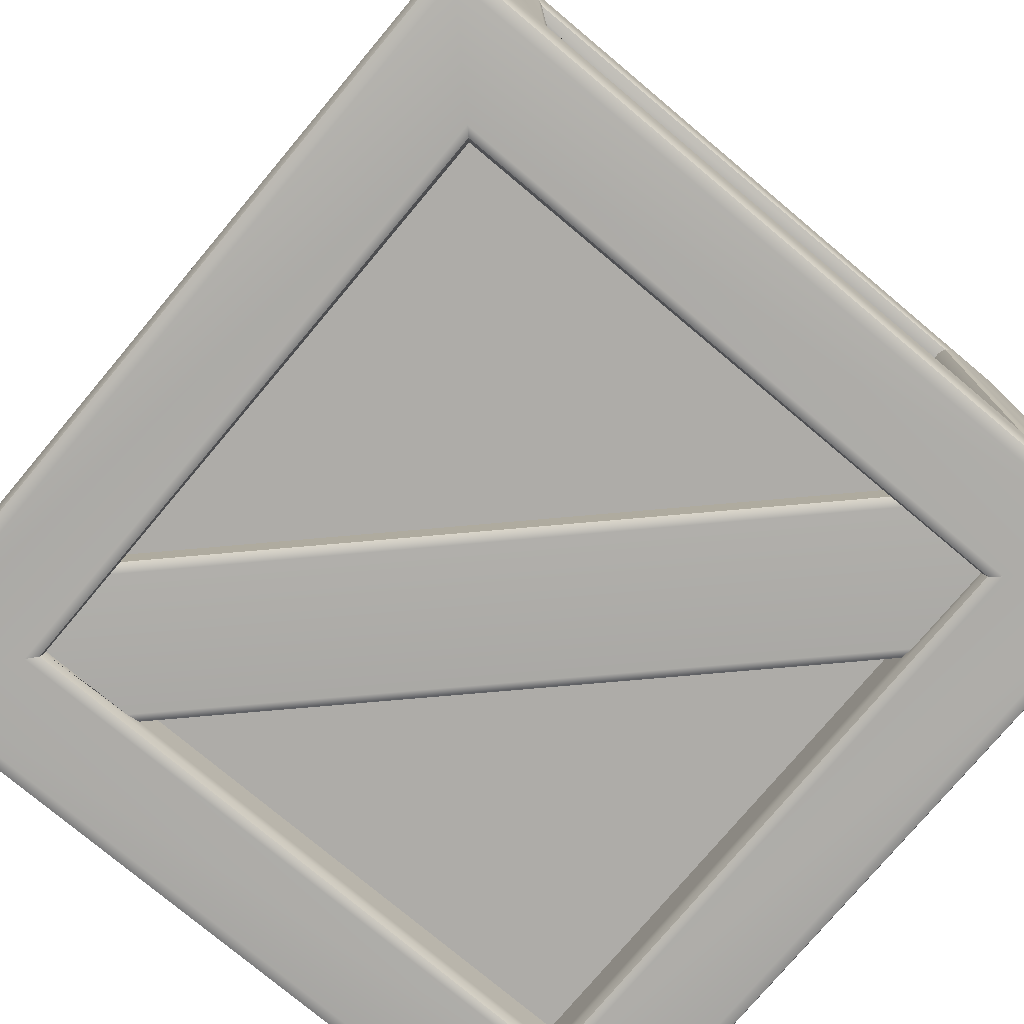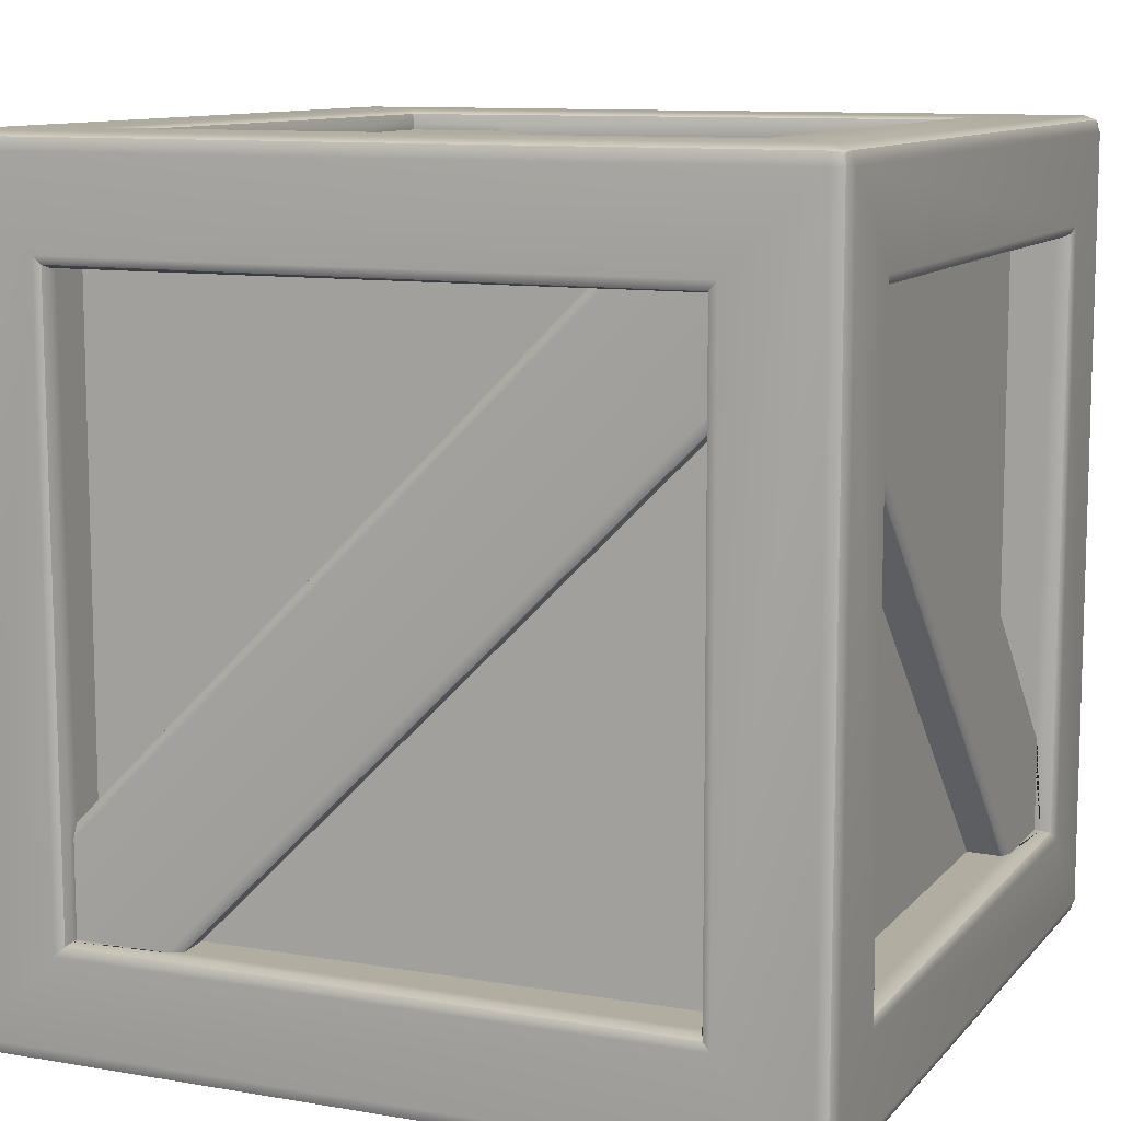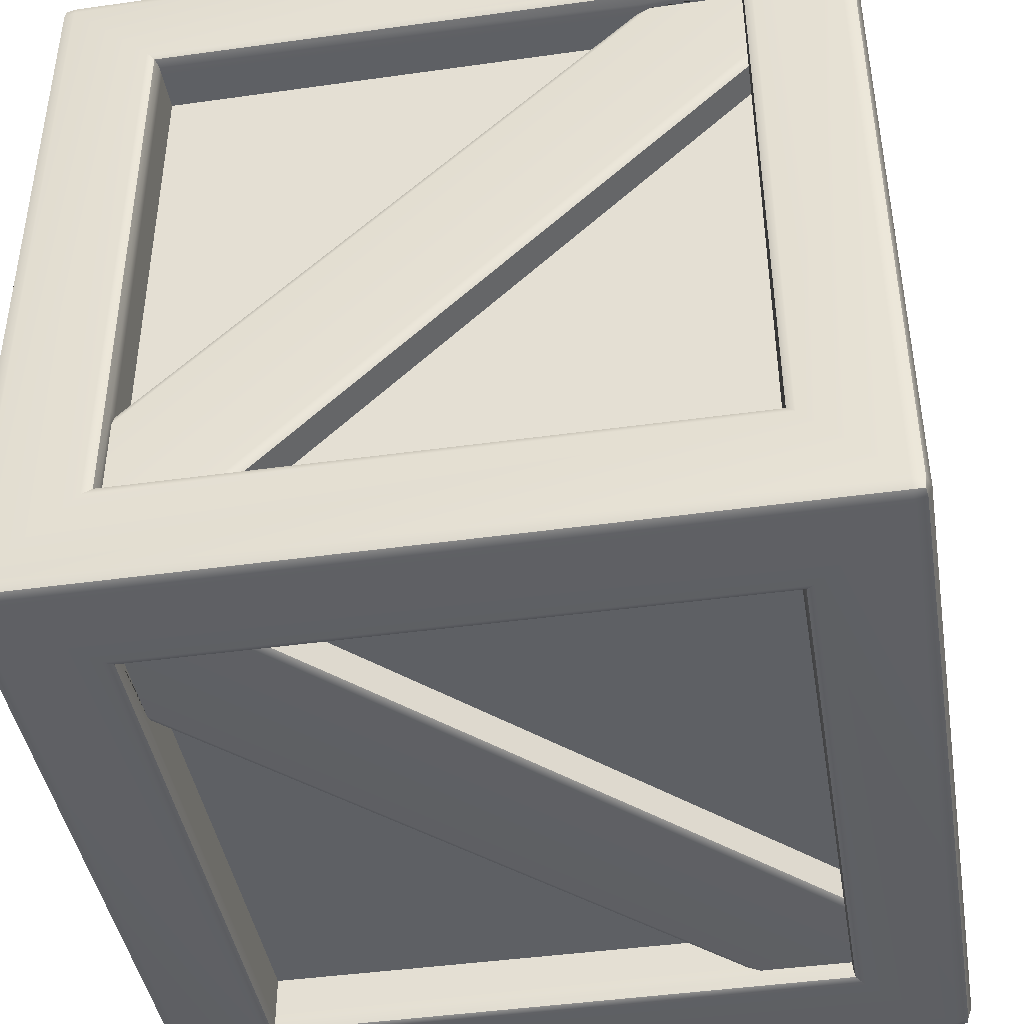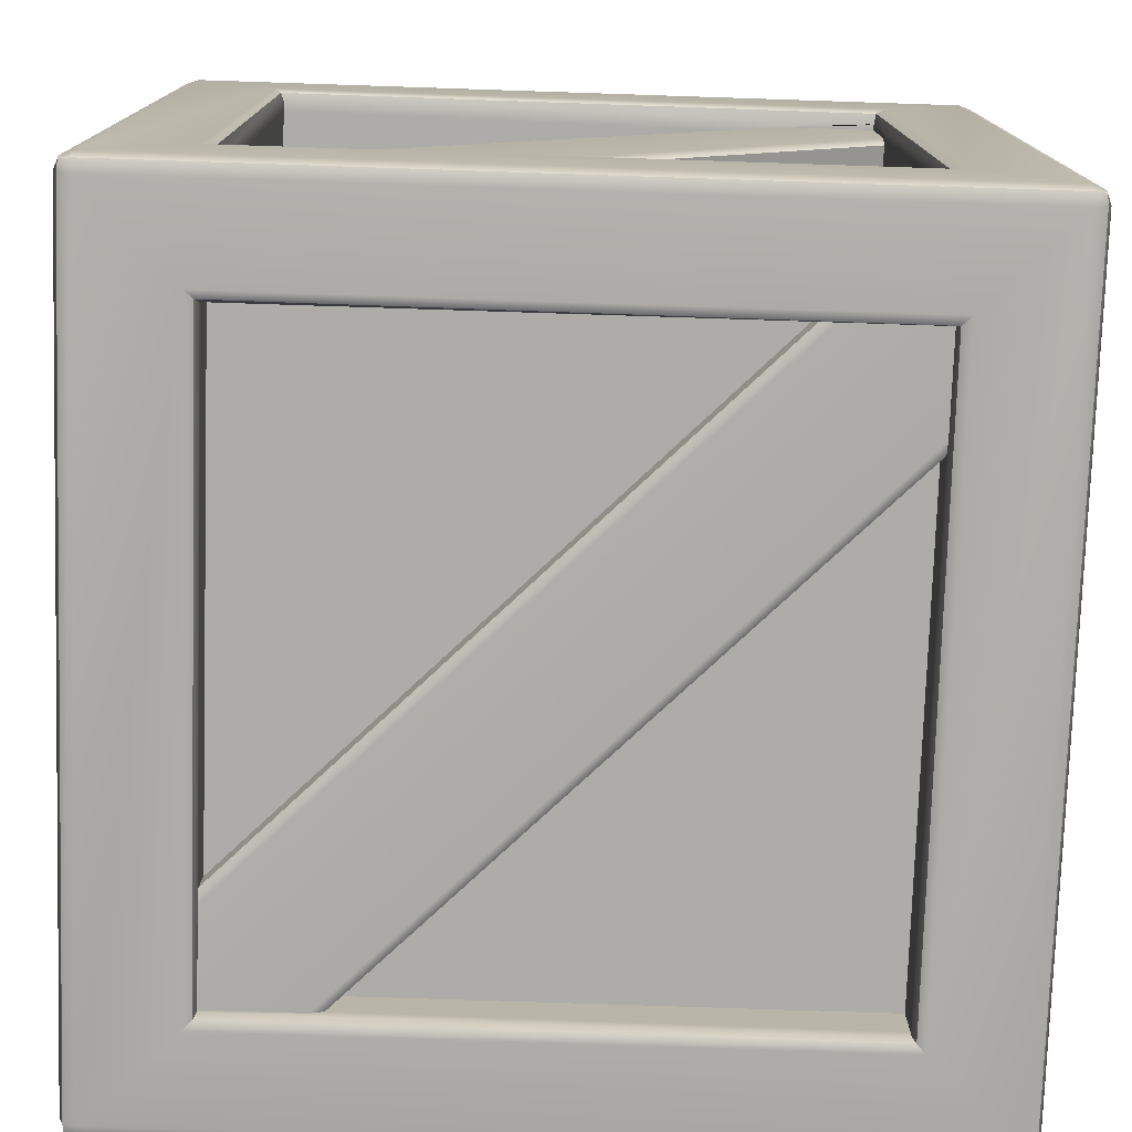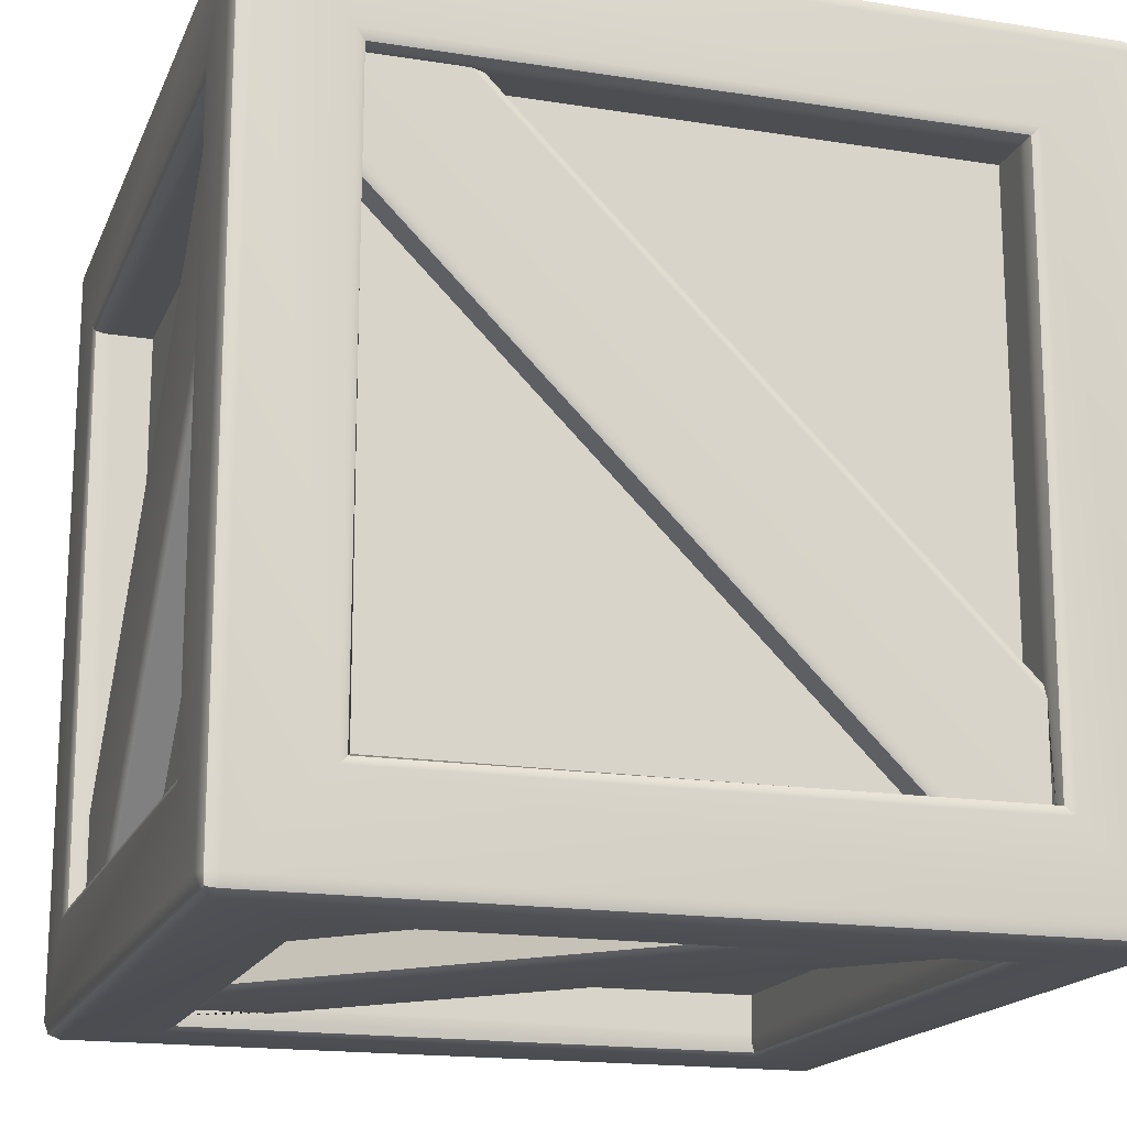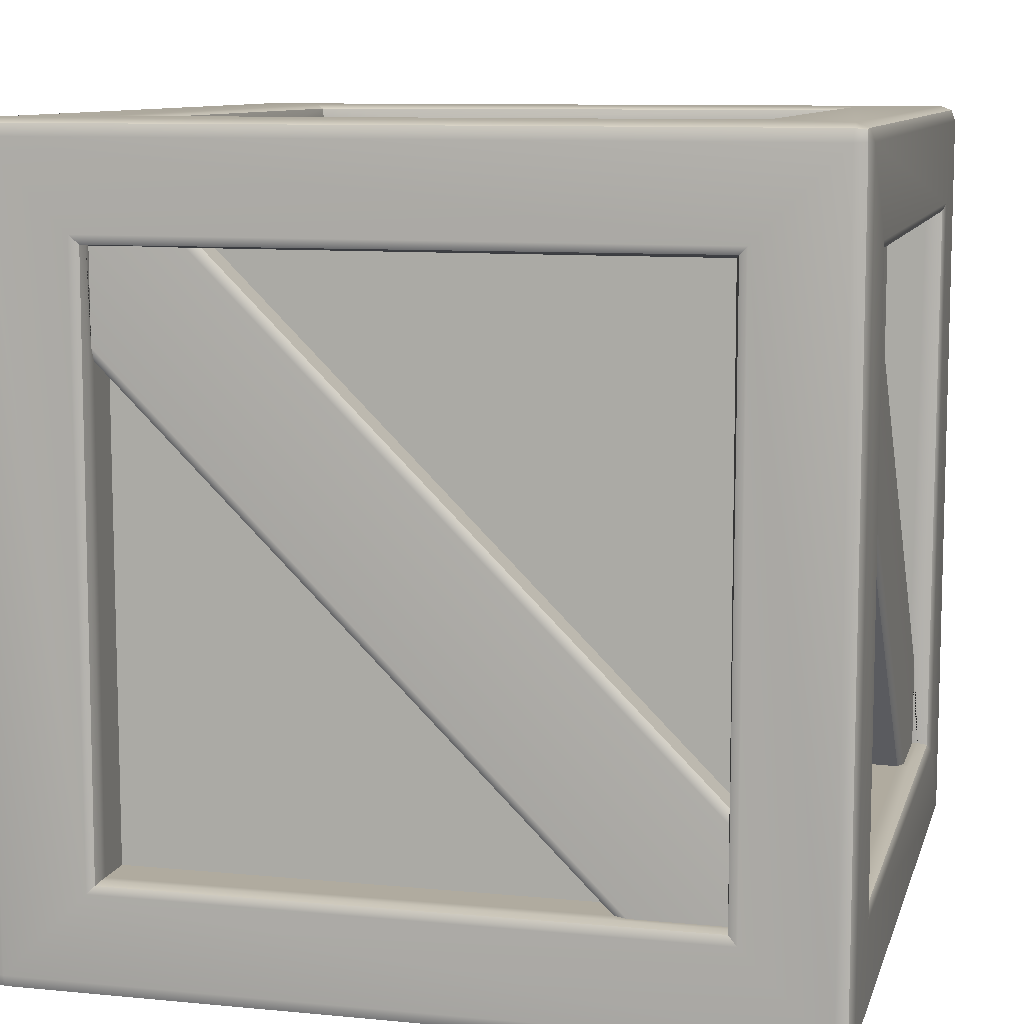
<metadata>
{"format":"obj","ext":"obj","renderer":"f3d","projection":"perspective","resolution":1024,"background":"white","views":[{"elev":-76.8,"azim":-40.0,"up":"+Z"},{"elev":10.4,"azim":-66.6,"up":"+Z"},{"elev":-42.8,"azim":-170.5,"up":"+Y"},{"elev":-76.7,"azim":88.1,"up":"+Y"},{"elev":-17.2,"azim":-107.6,"up":"+Y"},{"elev":9.7,"azim":104.1,"up":"+Z"}]}
</metadata>
<code>
g default
v 3.61 1.39 4.251
v -3.61 8.61 4.251
v -3.61 9.251 3.61
v 3.61 9.251 -3.61
v 3.61 8.61 -4.251
v -3.61 1.39 -4.251
v -3.61 0.7493 -3.61
v 3.61 0.7493 3.61
v 4.251 1.39 -3.61
v 4.251 8.61 3.61
v -4.251 1.39 -3.61
v -4.251 8.61 3.61
v -3.61 2.641 4.251
v -2.359 1.39 4.251
v 3.61 7.359 4.251
v 2.359 8.61 4.251
v 2.359 9.251 3.61
v 3.61 9.251 2.359
v -2.359 9.251 -3.61
v -3.61 9.251 -2.359
v -3.61 7.359 -4.251
v -2.359 8.61 -4.251
v 3.61 2.641 -4.251
v 2.359 1.39 -4.251
v 2.359 0.7493 -3.61
v 3.61 0.7493 -2.359
v -2.359 0.7493 3.61
v -3.61 0.7493 2.359
v 4.251 2.641 3.61
v 4.251 1.39 2.359
v 4.251 7.359 -3.61
v 4.251 8.61 -2.359
v -4.251 1.39 2.359
v -4.251 2.641 3.61
v -4.251 8.61 -2.359
v -4.251 7.359 -3.61
v -4.75 8.61 3.61
v -4.683 2.675 3.61
v -4.75 1.39 3.61
v -4.683 1.39 2.325
v -4.75 1.39 -3.61
v -4.683 7.325 -3.61
v -4.75 8.61 -3.61
v -4.683 8.61 -2.325
v 3.61 8.61 -4.75
v -2.325 8.61 -4.683
v -3.61 8.61 -4.75
v -3.61 7.325 -4.683
v -3.61 1.39 -4.75
v 2.325 1.39 -4.683
v 3.61 1.39 -4.75
v 3.61 2.675 -4.683
v 3.61 9.75 3.61
v 2.325 9.683 3.61
v -3.61 9.75 3.61
v -3.61 9.683 -2.325
v -3.61 9.75 -3.61
v -2.325 9.683 -3.61
v 3.61 9.75 -3.61
v 3.61 9.683 2.325
v 3.61 7.325 4.683
v 3.61 8.61 4.75
v 2.325 8.61 4.683
v -3.61 8.61 4.75
v -3.61 2.675 4.683
v -3.61 1.39 4.75
v -2.325 1.39 4.683
v 3.61 1.39 4.75
v 4.683 7.325 -3.61
v 4.75 8.61 -3.61
v 4.683 8.61 -2.325
v 4.75 8.61 3.61
v 4.683 2.675 3.61
v 4.75 1.39 3.61
v 4.683 1.39 2.325
v 4.75 1.39 -3.61
v -3.61 0.2498 -3.61
v -3.61 0.3172 2.325
v -3.61 0.2498 3.61
v -2.325 0.3172 3.61
v 3.61 0.2498 3.61
v 3.61 0.3172 -2.325
v 3.61 0.2498 -3.61
v 2.325 0.3172 -3.61
v -4.946 0.0542 4.804
v -4.8 0 4.8
v -4.804 0.0542 4.946
v -4.8 0.2 5
v -4.946 0.1957 4.946
v -5 0.2 4.8
v 4.946 0.1957 4.946
v 4.8 0.2 5
v 4.804 0.0542 4.946
v 4.8 0 4.8
v 4.946 0.0542 4.804
v 5 0.2 4.8
v -4.946 9.804 4.946
v -4.8 9.8 5
v -4.804 9.946 4.946
v -4.8 10 4.8
v -4.946 9.946 4.804
v -5 9.8 4.8
v 4.804 9.946 4.946
v 4.8 9.8 5
v 4.946 9.804 4.946
v 5 9.8 4.8
v 4.946 9.946 4.804
v 4.8 10 4.8
v -4.946 9.946 -4.804
v -4.8 10 -4.8
v -4.804 9.946 -4.946
v -4.8 9.8 -5
v -4.946 9.804 -4.946
v -5 9.8 -4.8
v 4.946 9.804 -4.946
v 4.8 9.8 -5
v 4.804 9.946 -4.946
v 4.8 10 -4.8
v 4.946 9.946 -4.804
v 5 9.8 -4.8
v -4.946 0.1957 -4.946
v -4.8 0.2 -5
v -4.804 0.0542 -4.946
v -4.8 0 -4.8
v -4.946 0.0542 -4.804
v -5 0.2 -4.8
v 4.804 0.0542 -4.946
v 4.8 0.2 -5
v 4.946 0.1957 -4.946
v 5 0.2 -4.8
v 4.946 0.0542 -4.804
v 4.8 0 -4.8
v -4.932 0.06832 4.932
v 4.932 0.06832 4.932
v -4.932 9.932 4.932
v 4.932 9.932 4.932
v -4.932 9.932 -4.932
v 4.932 9.932 -4.932
v -4.932 0.06832 -4.932
v 4.932 0.06832 -4.932
v 3.61 1.39 4.865
v 3.649 1.351 4.96
v 3.745 1.255 5
v 3.61 7.359 4.825
v -3.61 8.61 4.865
v -3.649 8.649 4.96
v -3.745 8.745 5
v 2.359 8.61 4.825
v -3.61 9.865 3.61
v -3.649 9.96 3.649
v -3.745 10 3.745
v 2.359 9.825 3.61
v -3.61 9.825 -2.359
v 3.61 8.61 -4.865
v 3.649 8.649 -4.96
v 3.745 8.745 -5
v 3.61 2.641 -4.825
v -3.61 1.39 -4.865
v -3.649 1.351 -4.96
v -3.745 1.255 -5
v 2.359 1.39 -4.825
v -3.61 0.135 -3.61
v -3.649 0.03953 -3.649
v -3.745 0 -3.745
v 2.359 0.1748 -3.61
v -3.61 0.1748 2.359
v 4.865 1.39 -3.61
v 4.96 1.351 -3.649
v 5 1.255 -3.745
v 4.825 1.39 2.359
v 4.865 8.61 3.61
v 4.96 8.649 3.649
v 5 8.745 3.745
v 4.825 8.61 -2.359
v -4.865 1.39 -3.61
v -4.96 1.351 -3.649
v -5 1.255 -3.745
v -4.825 1.39 2.359
v -4.865 8.61 3.61
v -4.96 8.649 3.649
v -5 8.745 3.745
v -4.825 8.61 -2.359
v -3.61 2.641 4.825
v -2.359 1.39 4.825
v 3.61 9.865 -3.61
v 3.649 9.96 -3.649
v 3.745 10 -3.745
v 3.61 9.825 2.359
v -2.359 9.825 -3.61
v -3.61 7.359 -4.825
v -2.359 8.61 -4.825
v 3.61 0.135 3.61
v 3.649 0.03953 3.649
v 3.745 0 3.745
v 3.61 0.1748 -2.359
v -2.359 0.1748 3.61
v 4.825 2.641 3.61
v 4.825 7.359 -3.61
v -4.825 2.641 3.61
v -4.825 7.359 -3.61
v -3.61 1.39 4.825
v -3.632 1.368 4.949
v -3.745 1.255 5
v 3.61 8.61 4.825
v 3.632 8.632 4.949
v 3.745 8.745 5
v 3.61 9.825 3.61
v 3.632 9.949 3.632
v 3.745 10 3.745
v -3.61 9.825 -3.61
v -3.632 9.949 -3.632
v -3.745 10 -3.745
v -3.61 8.61 -4.825
v -3.632 8.632 -4.949
v -3.745 8.745 -5
v 3.61 1.39 -4.825
v 3.632 1.368 -4.949
v 3.745 1.255 -5
v 3.61 0.1748 -3.61
v 3.632 0.05121 -3.632
v 3.745 0 -3.745
v -3.61 0.1748 3.61
v -3.632 0.05121 3.632
v -3.745 0 3.745
v 4.825 1.39 3.632
v 4.949 1.368 3.632
v 5 1.255 3.745
v 4.825 8.61 -3.61
v 4.949 8.632 -3.632
v 5 8.745 -3.745
v -4.825 1.39 3.61
v -4.949 1.368 3.632
v -5 1.255 3.745
v -4.825 8.61 -3.61
v -4.949 8.632 -3.632
v -5 8.745 -3.745
v -2.484 8.61 -4.75
v 3.61 2.516 -4.75
v 2.484 1.39 -4.75
v -3.61 7.484 -4.75
v -4.75 8.61 -2.484
v -4.75 2.516 3.61
v -4.75 1.39 2.484
v -4.75 7.484 -3.61
v 2.484 8.61 4.75
v -3.61 2.516 4.75
v -2.484 1.39 4.75
v 3.61 7.484 4.75
v 4.75 8.61 -2.484
v 4.75 2.516 3.61
v 4.75 7.484 -3.61
v 4.75 1.39 2.484
v 2.484 9.75 3.61
v -3.61 9.75 -2.484
v -2.484 9.75 -3.61
v 3.61 9.75 2.484
v -3.61 0.2498 2.484
v 2.484 0.2498 -3.61
v 3.61 0.2498 -2.484
v -2.484 0.2498 3.61
g Crate1
f 14 1 15
f 19 18 4
f 21 24 6
f 27 26 8
f 30 9 31
f 35 34 12
f 68 1 14 67
f 15 1 68 61
f 64 2 16 63
f 13 2 64 65
f 76 9 30 75
f 31 9 76 69
f 72 10 32 71
f 29 10 72 73
f 13 16 2
f 3 17 20
f 29 32 10
f 11 33 36
f 22 5 23
f 7 25 28
f 245 246 66 62
f 66 247 248 62
f 54 253 254 56
f 255 256 60 58
f 239 240 47 51
f 47 237 238 51
f 257 258 83 79
f 260 259 82 80
f 249 250 74 70
f 251 252 75 69
f 40 243 244 42
f 241 242 38 44
f 34 38 37 12
f 11 41 40 33
f 36 42 41 11
f 12 37 44 35
f 22 46 45 5
f 6 49 48 21
f 24 50 49 6
f 5 45 52 23
f 3 55 54 17
f 20 56 55 3
f 4 59 58 19
f 18 60 59 4
f 28 78 77 7
f 8 81 80 27
f 26 82 81 8
f 7 77 84 25
f 16 13 65 63
f 14 15 61 67
f 20 17 54 56
f 18 19 58 60
f 24 21 48 50
f 22 23 52 46
f 28 25 84 78
f 26 27 80 82
f 32 29 73 71
f 30 31 69 75
f 36 33 40 42
f 34 35 44 38
f 86 85 125 124
f 85 90 126 125
f 88 87 93 92
f 87 86 94 93
f 90 89 97 102
f 89 88 98 97
f 92 91 105 104
f 91 96 106 105
f 96 95 131 130
f 95 94 132 131
f 100 99 103 108
f 99 98 104 103
f 102 101 109 114
f 101 100 110 109
f 108 107 119 118
f 107 106 120 119
f 112 111 117 116
f 111 110 118 117
f 114 113 121 126
f 113 112 122 121
f 116 115 129 128
f 115 120 130 129
f 124 123 127 132
f 123 122 128 127
f 89 90 85 133
f 85 86 87 133
f 87 88 89 133
f 95 96 91 134
f 91 92 93 134
f 93 94 95 134
f 101 102 97 135
f 97 98 99 135
f 99 100 101 135
f 107 108 103 136
f 103 104 105 136
f 105 106 107 136
f 113 114 109 137
f 109 110 111 137
f 111 112 113 137
f 119 120 115 138
f 115 116 117 138
f 117 118 119 138
f 125 126 121 139
f 121 122 123 139
f 123 124 125 139
f 131 132 127 140
f 127 128 129 140
f 129 130 131 140
f 152 207 253 54
f 207 188 60 256
f 189 210 255 58
f 210 153 56 254
f 190 213 240 48
f 213 191 46 237
f 238 216 51
f 216 239 51
f 258 219 83
f 219 259 83
f 222 260 80 196
f 222 257 79
f 243 231 39
f 231 242 39
f 241 234 43
f 234 244 43
f 149 152 54 55
f 60 188 185 59
f 185 189 58 59
f 56 153 149 55
f 46 191 154 45
f 154 157 52 45
f 50 161 158 49
f 158 190 48 49
f 162 165 84 77
f 82 195 192 81
f 192 196 80 81
f 78 166 162 77
f 175 178 40 41
f 38 199 179 37
f 179 182 44 37
f 42 200 175 41
f 144 204 248 61
f 204 148 63 245
f 64 63 148 145
f 145 183 65 64
f 246 201 66
f 201 247 66
f 68 67 184 141
f 141 144 61 68
f 198 228 251 69
f 228 174 71 249
f 72 71 174 171
f 171 197 73 72
f 250 225 74
f 225 252 74
f 76 75 170 167
f 167 198 69 76
f 88 92 143 203
f 143 92 104 206
f 104 98 147 206
f 147 98 88 203
f 151 100 108 209
f 108 118 187 209
f 187 118 110 212
f 110 100 151 212
f 112 116 156 215
f 156 116 128 218
f 128 122 160 218
f 160 122 112 215
f 164 124 132 221
f 132 94 194 221
f 194 94 86 224
f 86 124 164 224
f 96 130 169 227
f 169 130 120 230
f 120 106 173 230
f 173 106 96 227
f 177 126 90 233
f 90 102 181 233
f 181 102 114 236
f 114 126 177 236
f 144 141 142 205
f 142 143 206 205
f 183 145 146 202
f 146 147 203 202
f 152 149 150 208
f 150 151 209 208
f 152 208 207
f 157 154 155 217
f 155 156 218 217
f 190 158 159 214
f 159 160 215 214
f 165 162 163 220
f 163 164 221 220
f 165 220 219
f 198 167 168 229
f 168 169 230 229
f 197 171 172 226
f 172 173 227 226
f 178 175 176 232
f 176 177 233 232
f 178 232 231
f 182 179 180 235
f 180 181 236 235
f 182 235 234
f 183 202 201
f 189 185 186 211
f 186 187 212 211
f 196 192 193 223
f 193 194 224 223
f 197 226 225
f 142 202 203 143
f 202 184 201
f 146 205 206 147
f 205 148 204
f 186 208 209 187
f 208 188 207
f 150 211 212 151
f 153 211 150 149
f 155 214 215 156
f 191 214 155 154
f 159 217 218 160
f 161 217 159 158
f 193 220 221 194
f 220 195 219
f 163 223 224 164
f 166 223 163 162
f 168 226 227 169
f 226 170 225
f 172 229 230 173
f 174 229 172 171
f 180 232 233 181
f 232 199 231
f 176 235 236 177
f 235 200 234
f 238 237 46 52
f 48 240 239 50
f 39 242 241 43
f 244 243 39 43
f 65 246 245 63
f 248 247 67 61
f 73 250 249 71
f 74 252 251 70
f 254 253 53 57
f 53 256 255 57
f 207 256 53
f 253 207 53
f 210 254 57
f 255 210 57
f 204 245 62
f 248 204 62
f 183 201 246 65
f 201 184 67 247
f 228 249 70
f 251 228 70
f 197 225 250 73
f 225 170 75 252
f 182 234 241 44
f 234 200 42 244
f 178 231 243 40
f 231 199 38 242
f 213 237 47
f 240 213 47
f 157 216 238 52
f 216 161 50 239
f 78 257 222 166
f 84 258 257 78
f 84 165 219 258
f 219 195 82 259
f 222 79 260
f 83 259 260 79
f 200 235 176 175
f 199 232 180 179
f 184 202 142 141
f 148 205 146 145
f 144 205 204
f 188 208 186 185
f 211 153 210
f 189 211 210
f 229 174 228
f 198 229 228
f 170 226 168 167
f 217 161 216
f 157 217 216
f 214 191 213
f 190 214 213
f 223 166 222
f 196 223 222
f 195 220 193 192

</code>
